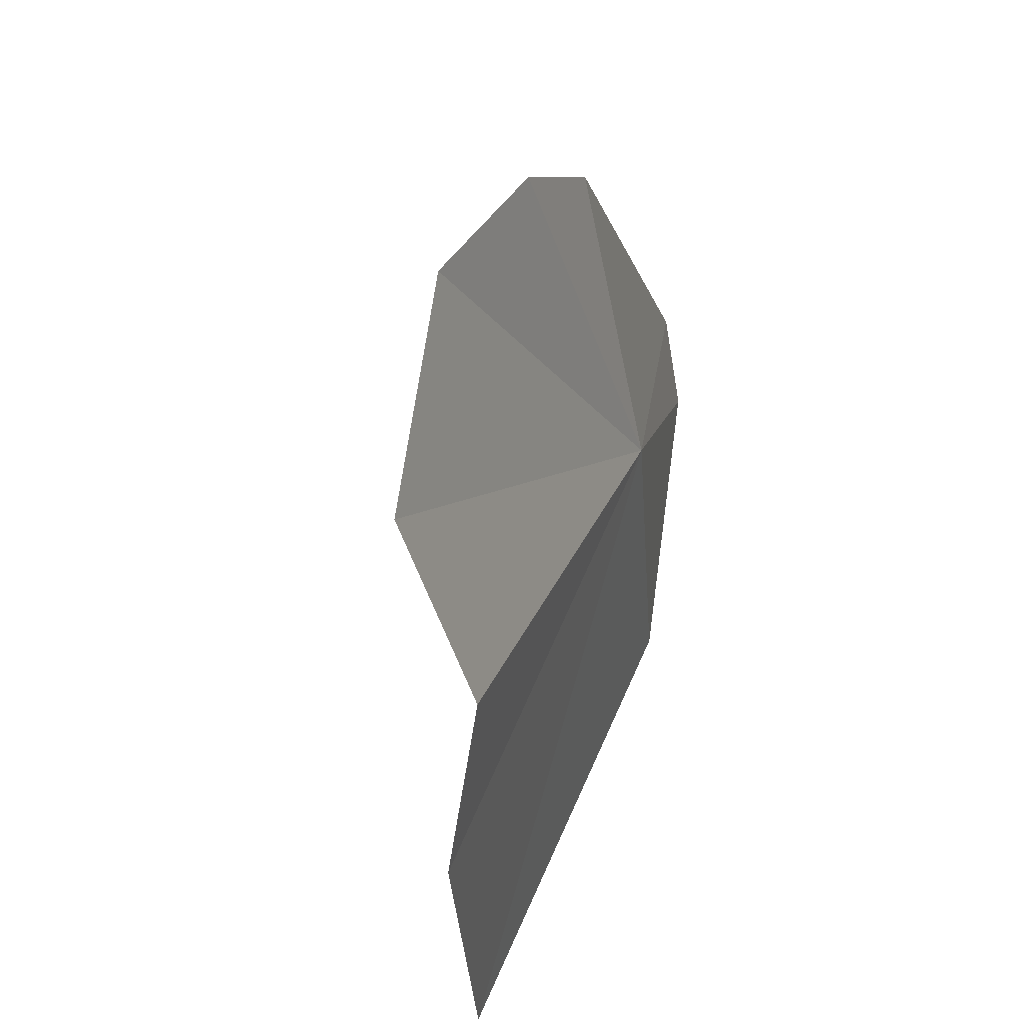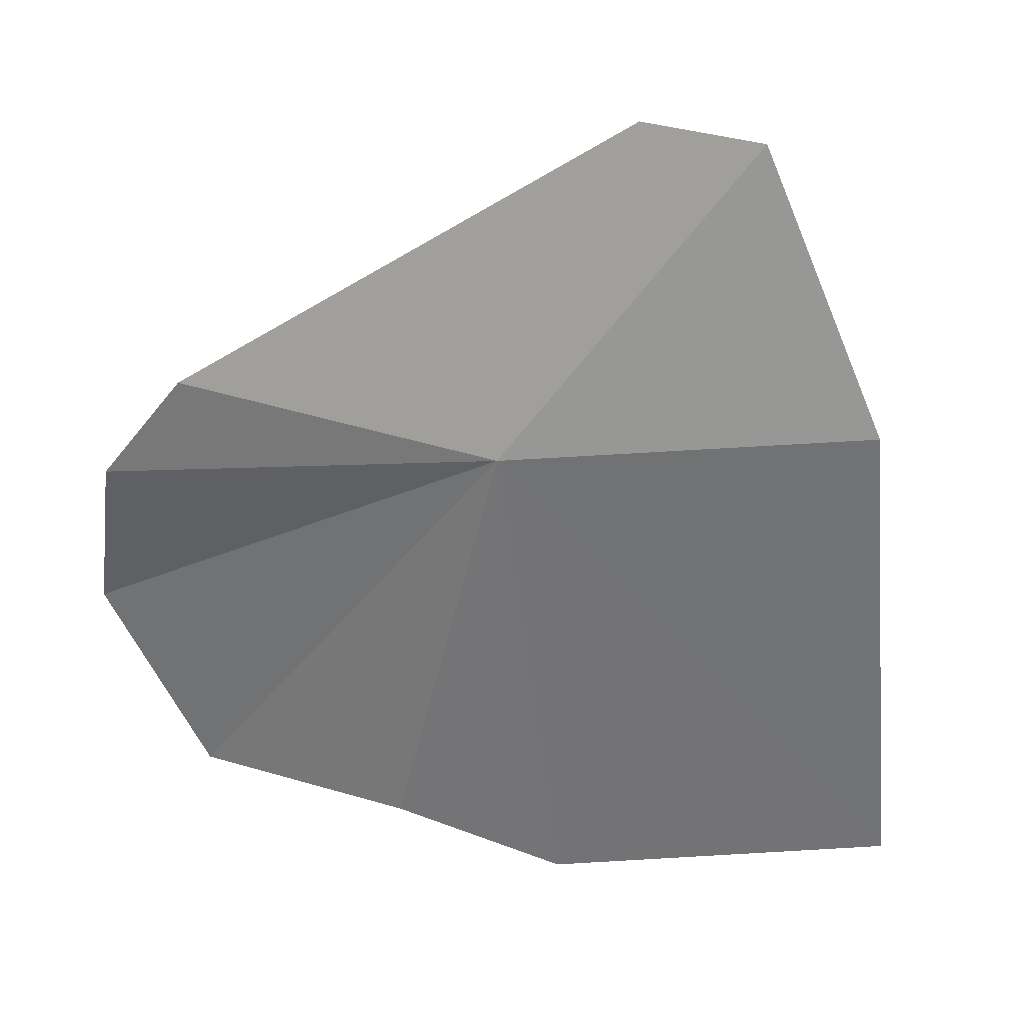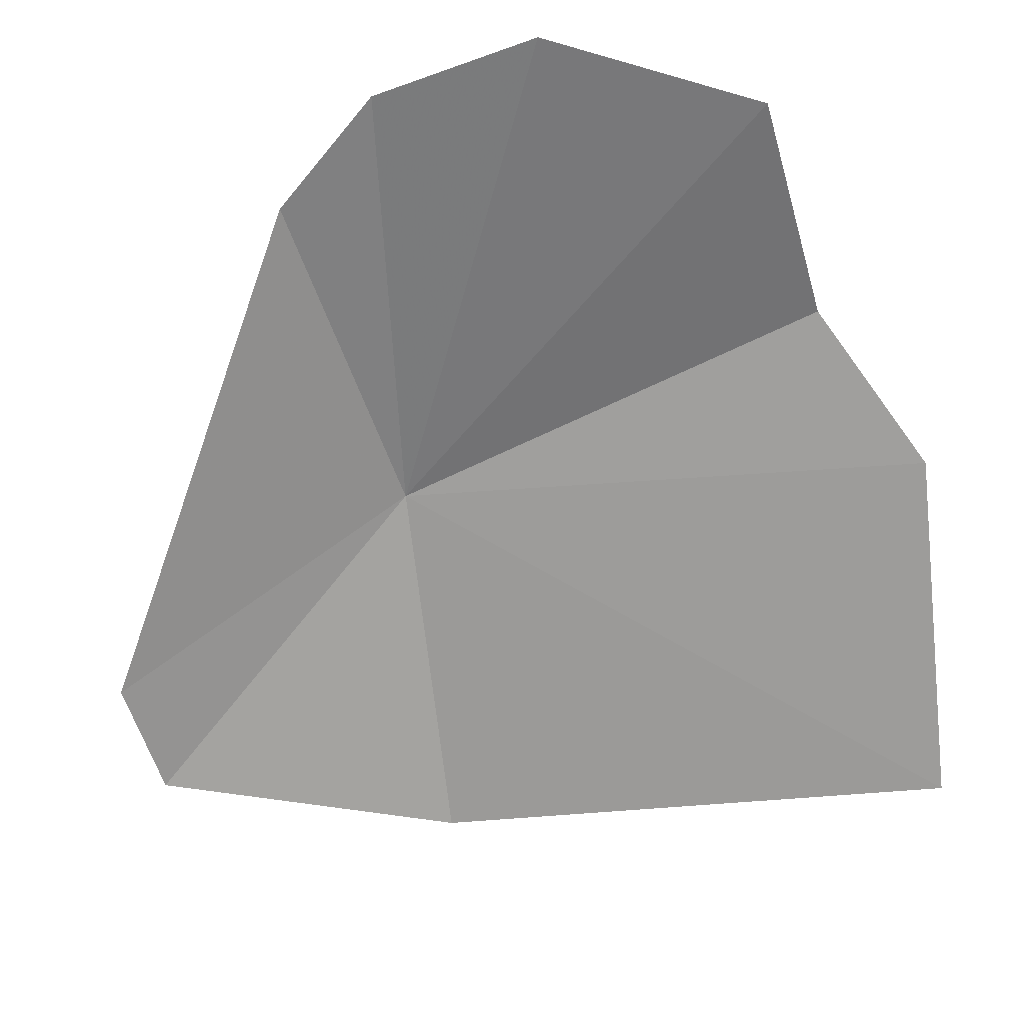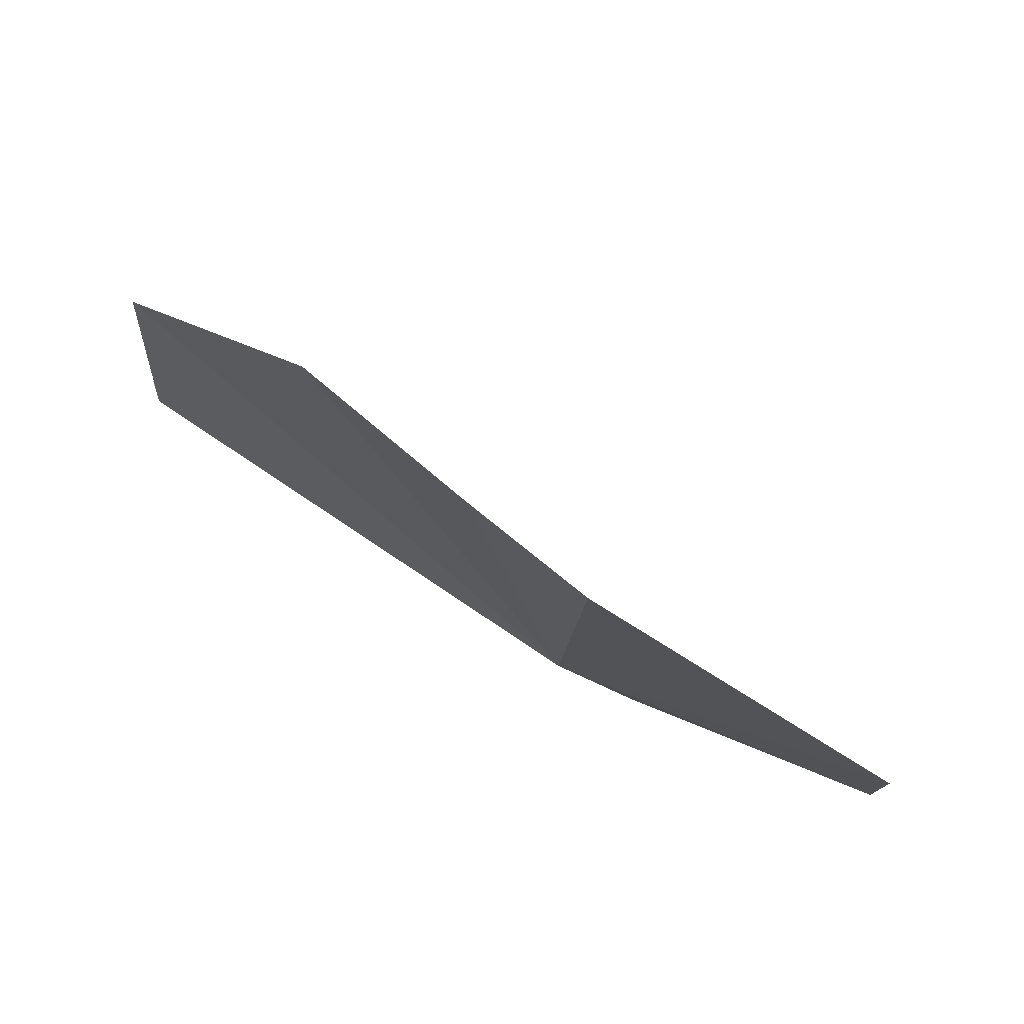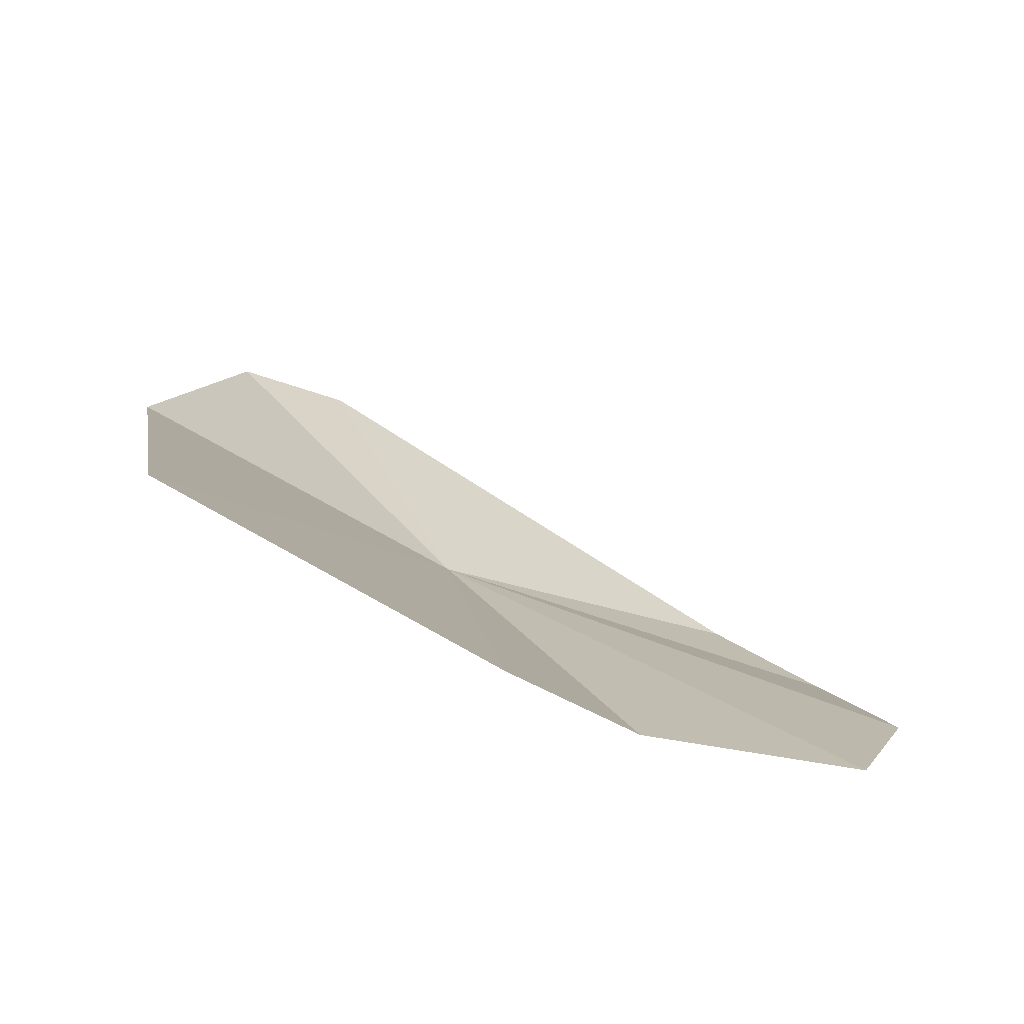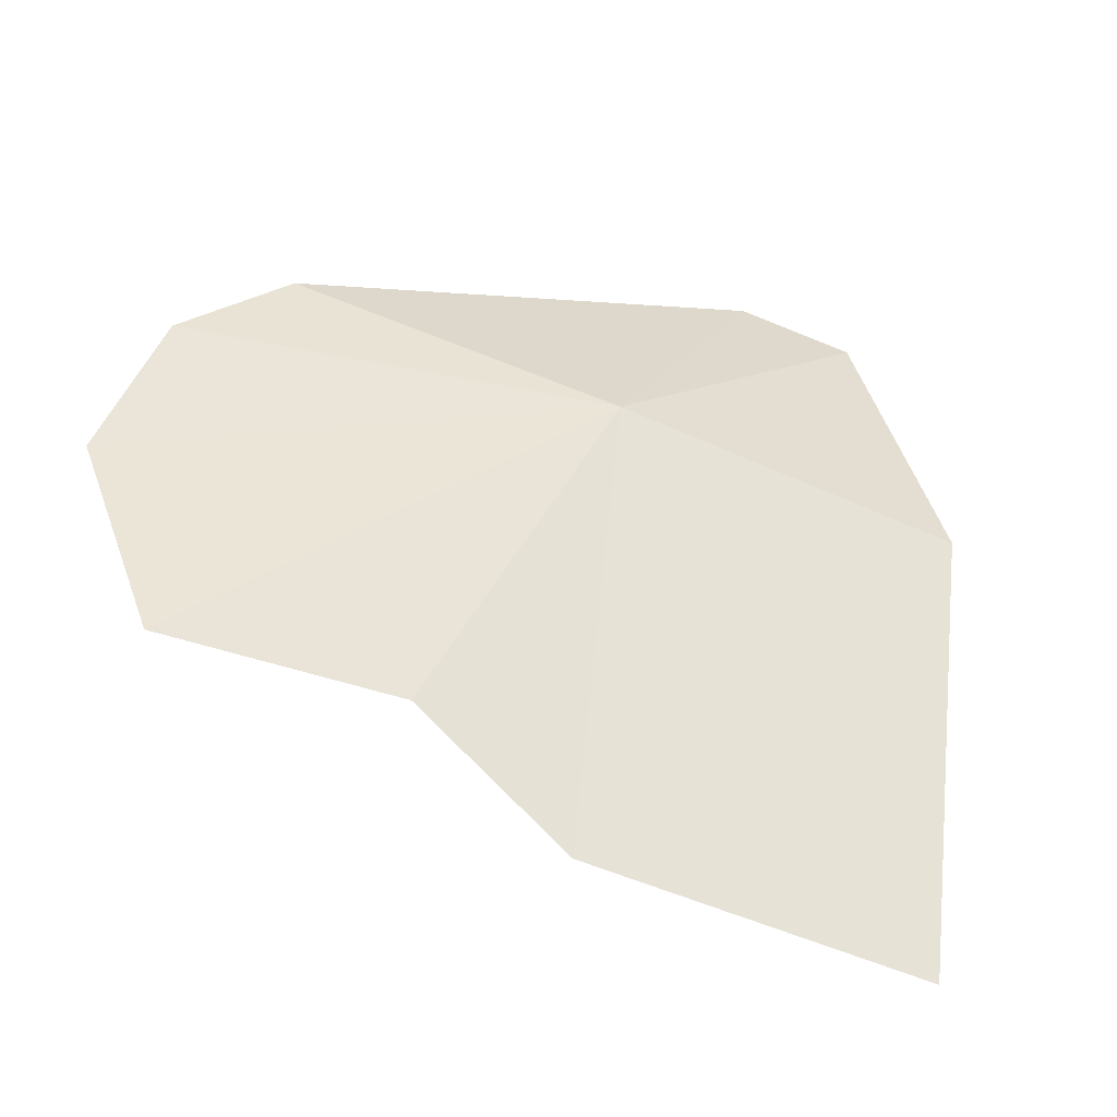
<metadata>
{"format":"obj","ext":"obj","renderer":"f3d","projection":"perspective","resolution":1024,"background":"white","views":[{"elev":-40.6,"azim":41.0,"up":"+Y"},{"elev":11.3,"azim":133.3,"up":"+Y"},{"elev":54.7,"azim":-108.6,"up":"+Z"},{"elev":45.6,"azim":106.0,"up":"+Z"},{"elev":-59.7,"azim":-83.3,"up":"+Y"},{"elev":-63.9,"azim":101.5,"up":"+Y"}]}
</metadata>
<code>
v 1.964 -3.652 14.02
v 2.127 -3.586 14.31
v 2.143 -3.688 14.41
v 1.911 -3.322 13.89
v 2.099 -3.838 14.48
v 2.003 -4.032 14.43
v 1.911 -4.067 14.22
v 1.777 -4.139 14.11
v 1.565 -4.104 13.83
v 1.741 -3.624 13.73
v 1.849 -3.342 13.79
f 1 2 3
f 1 4 2
f 1 3 5
f 1 5 6
f 1 6 7
f 1 7 8
f 1 8 9
f 1 9 10
f 1 10 11
f 1 11 4

</code>
